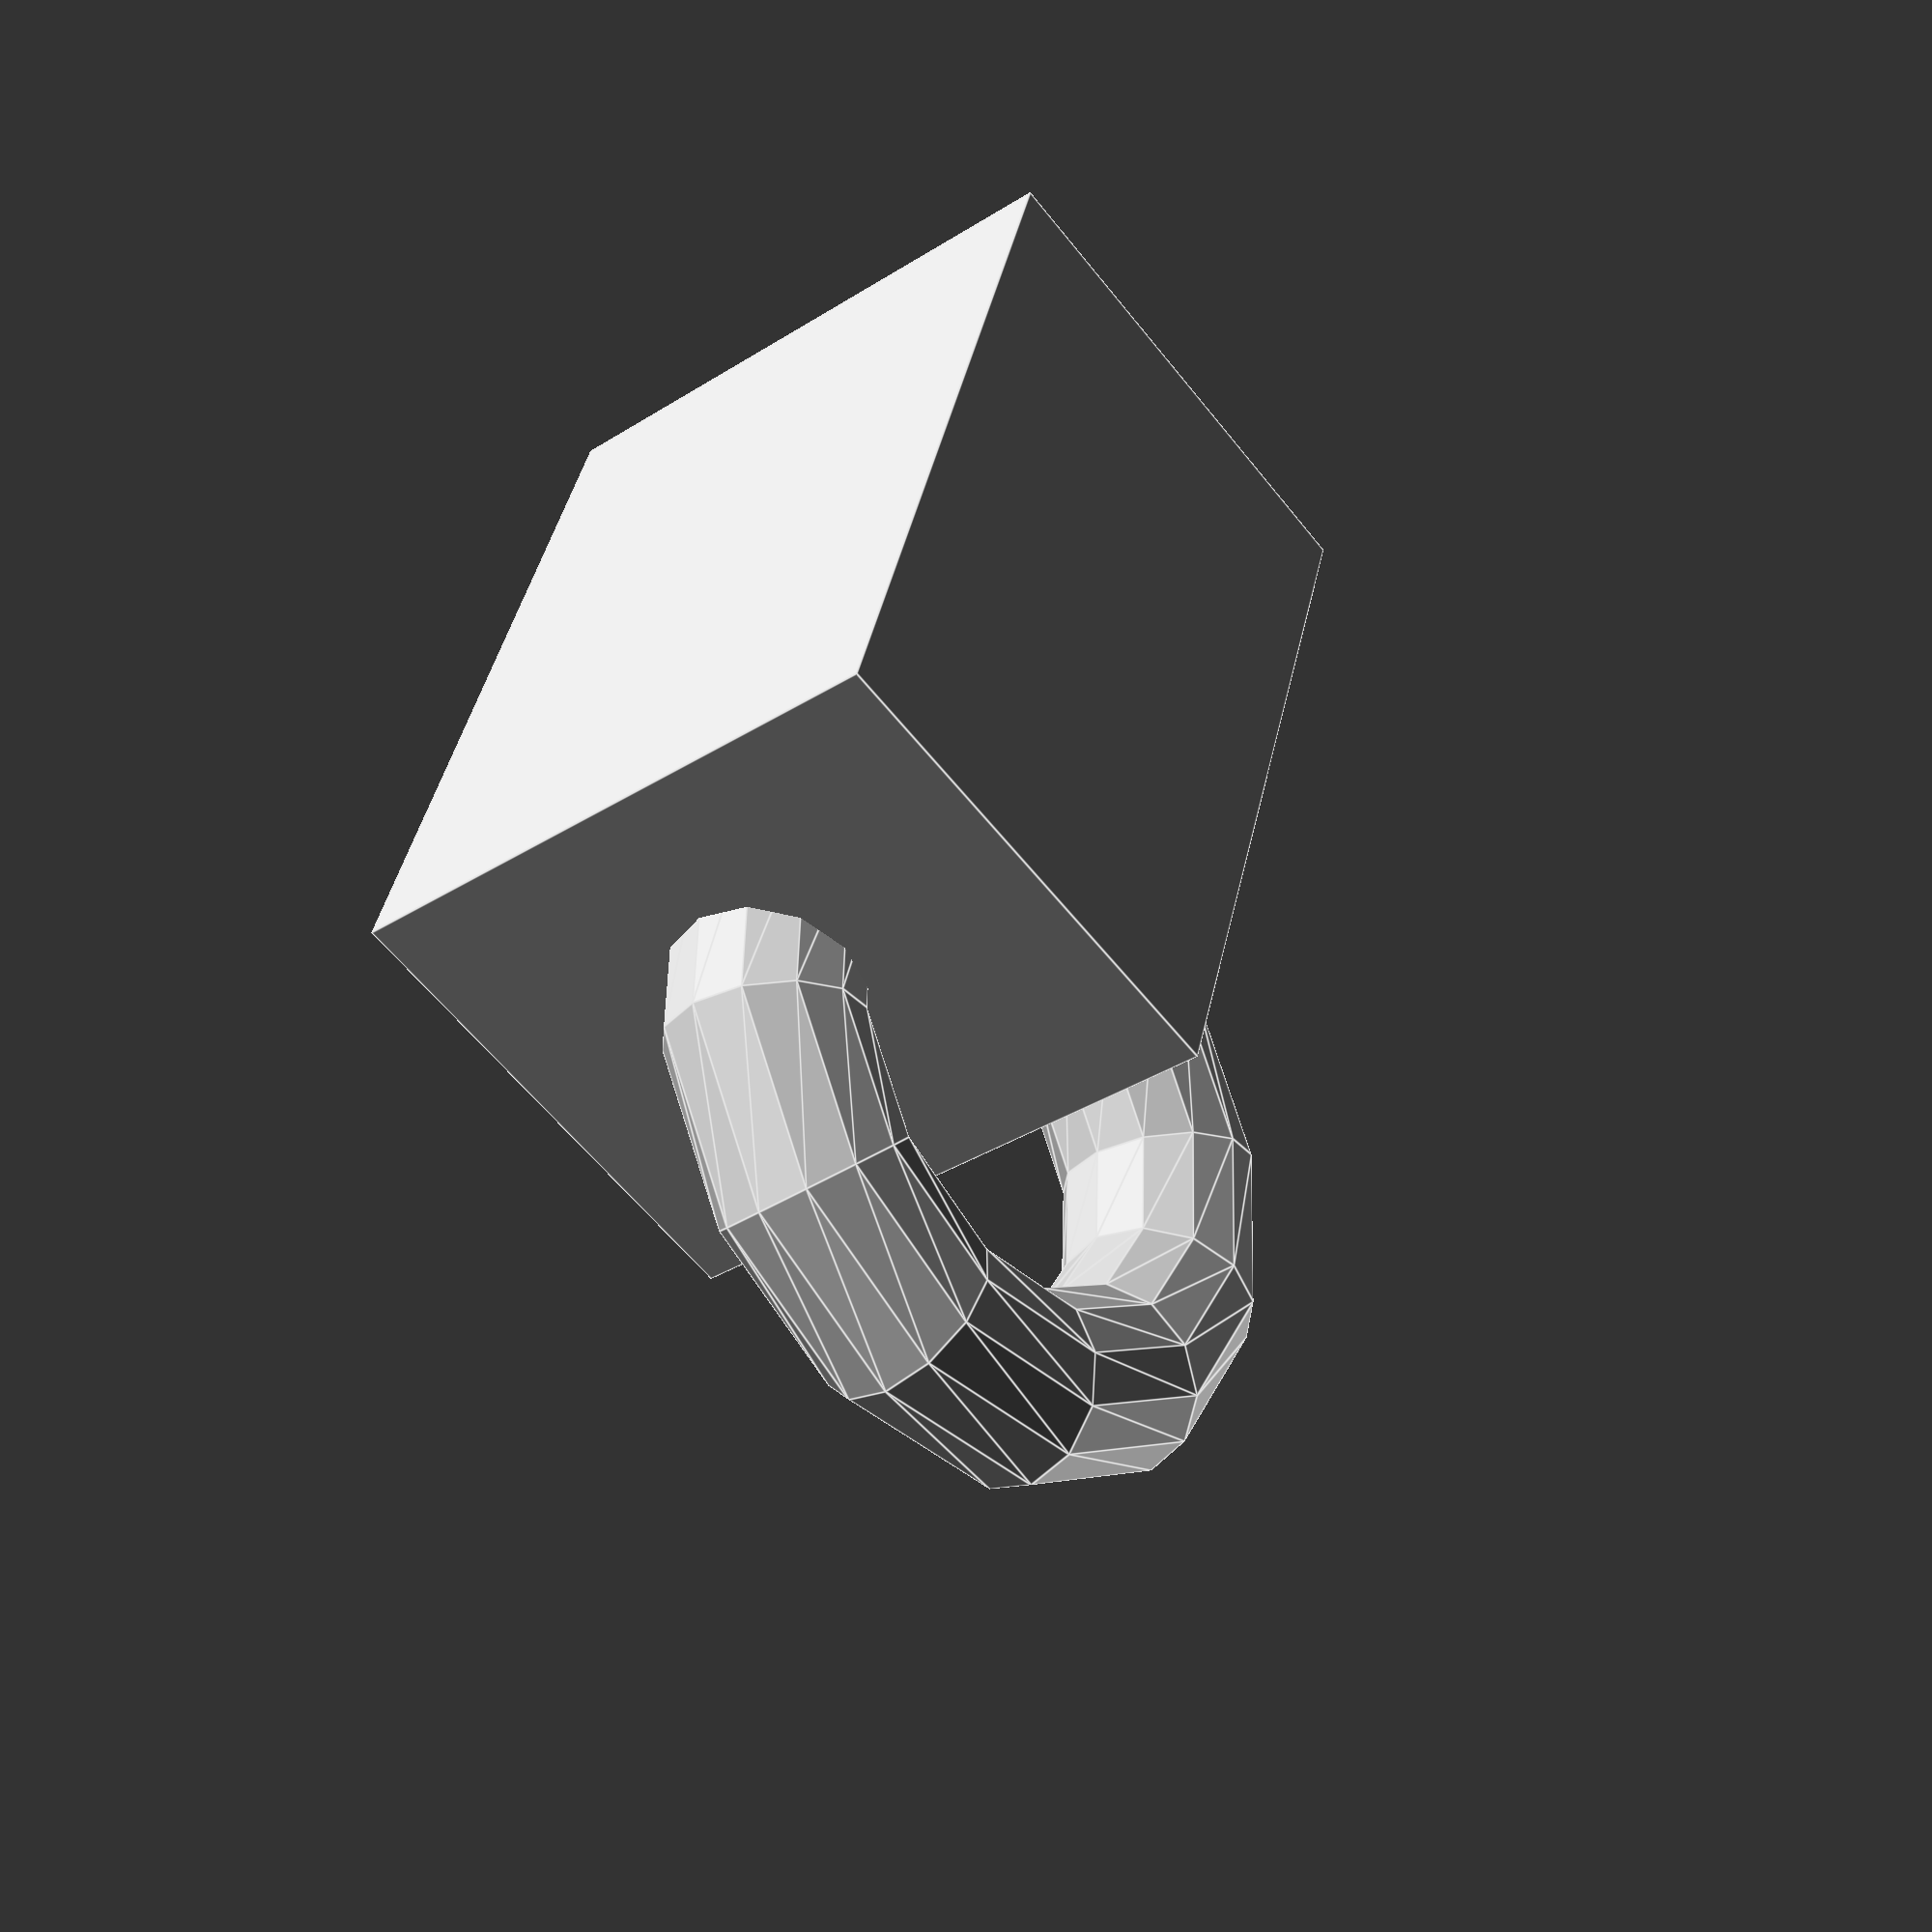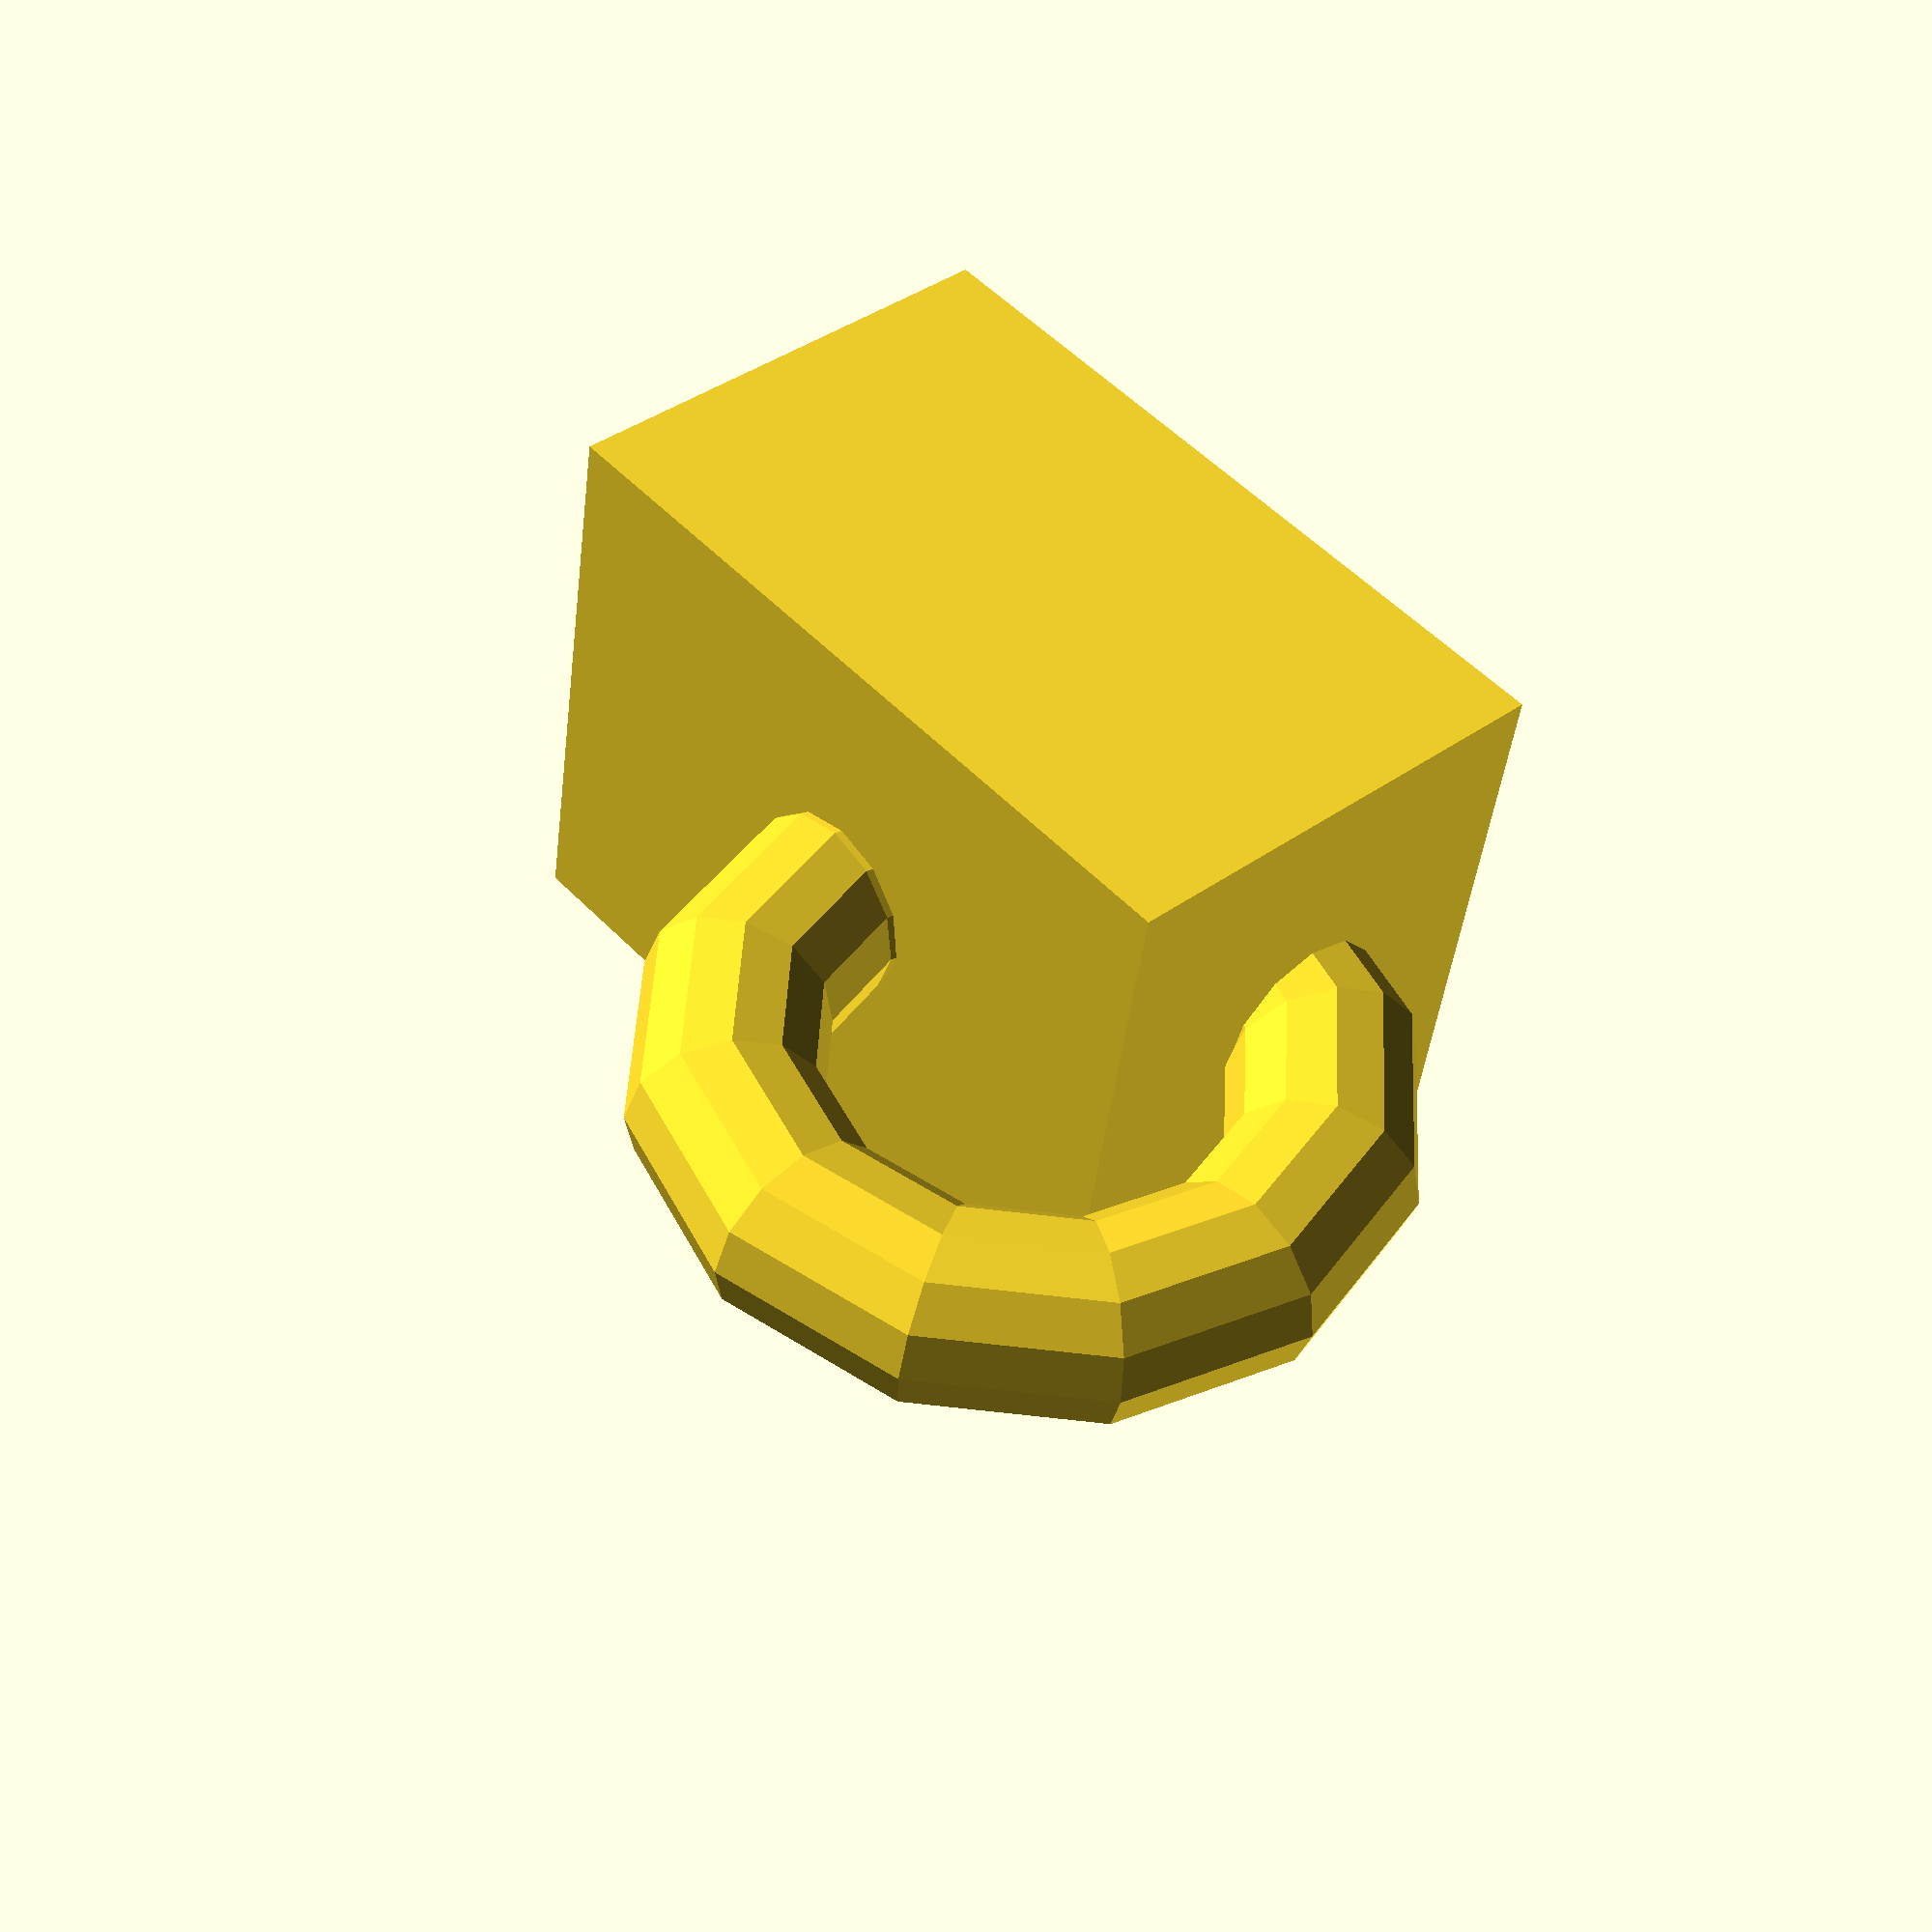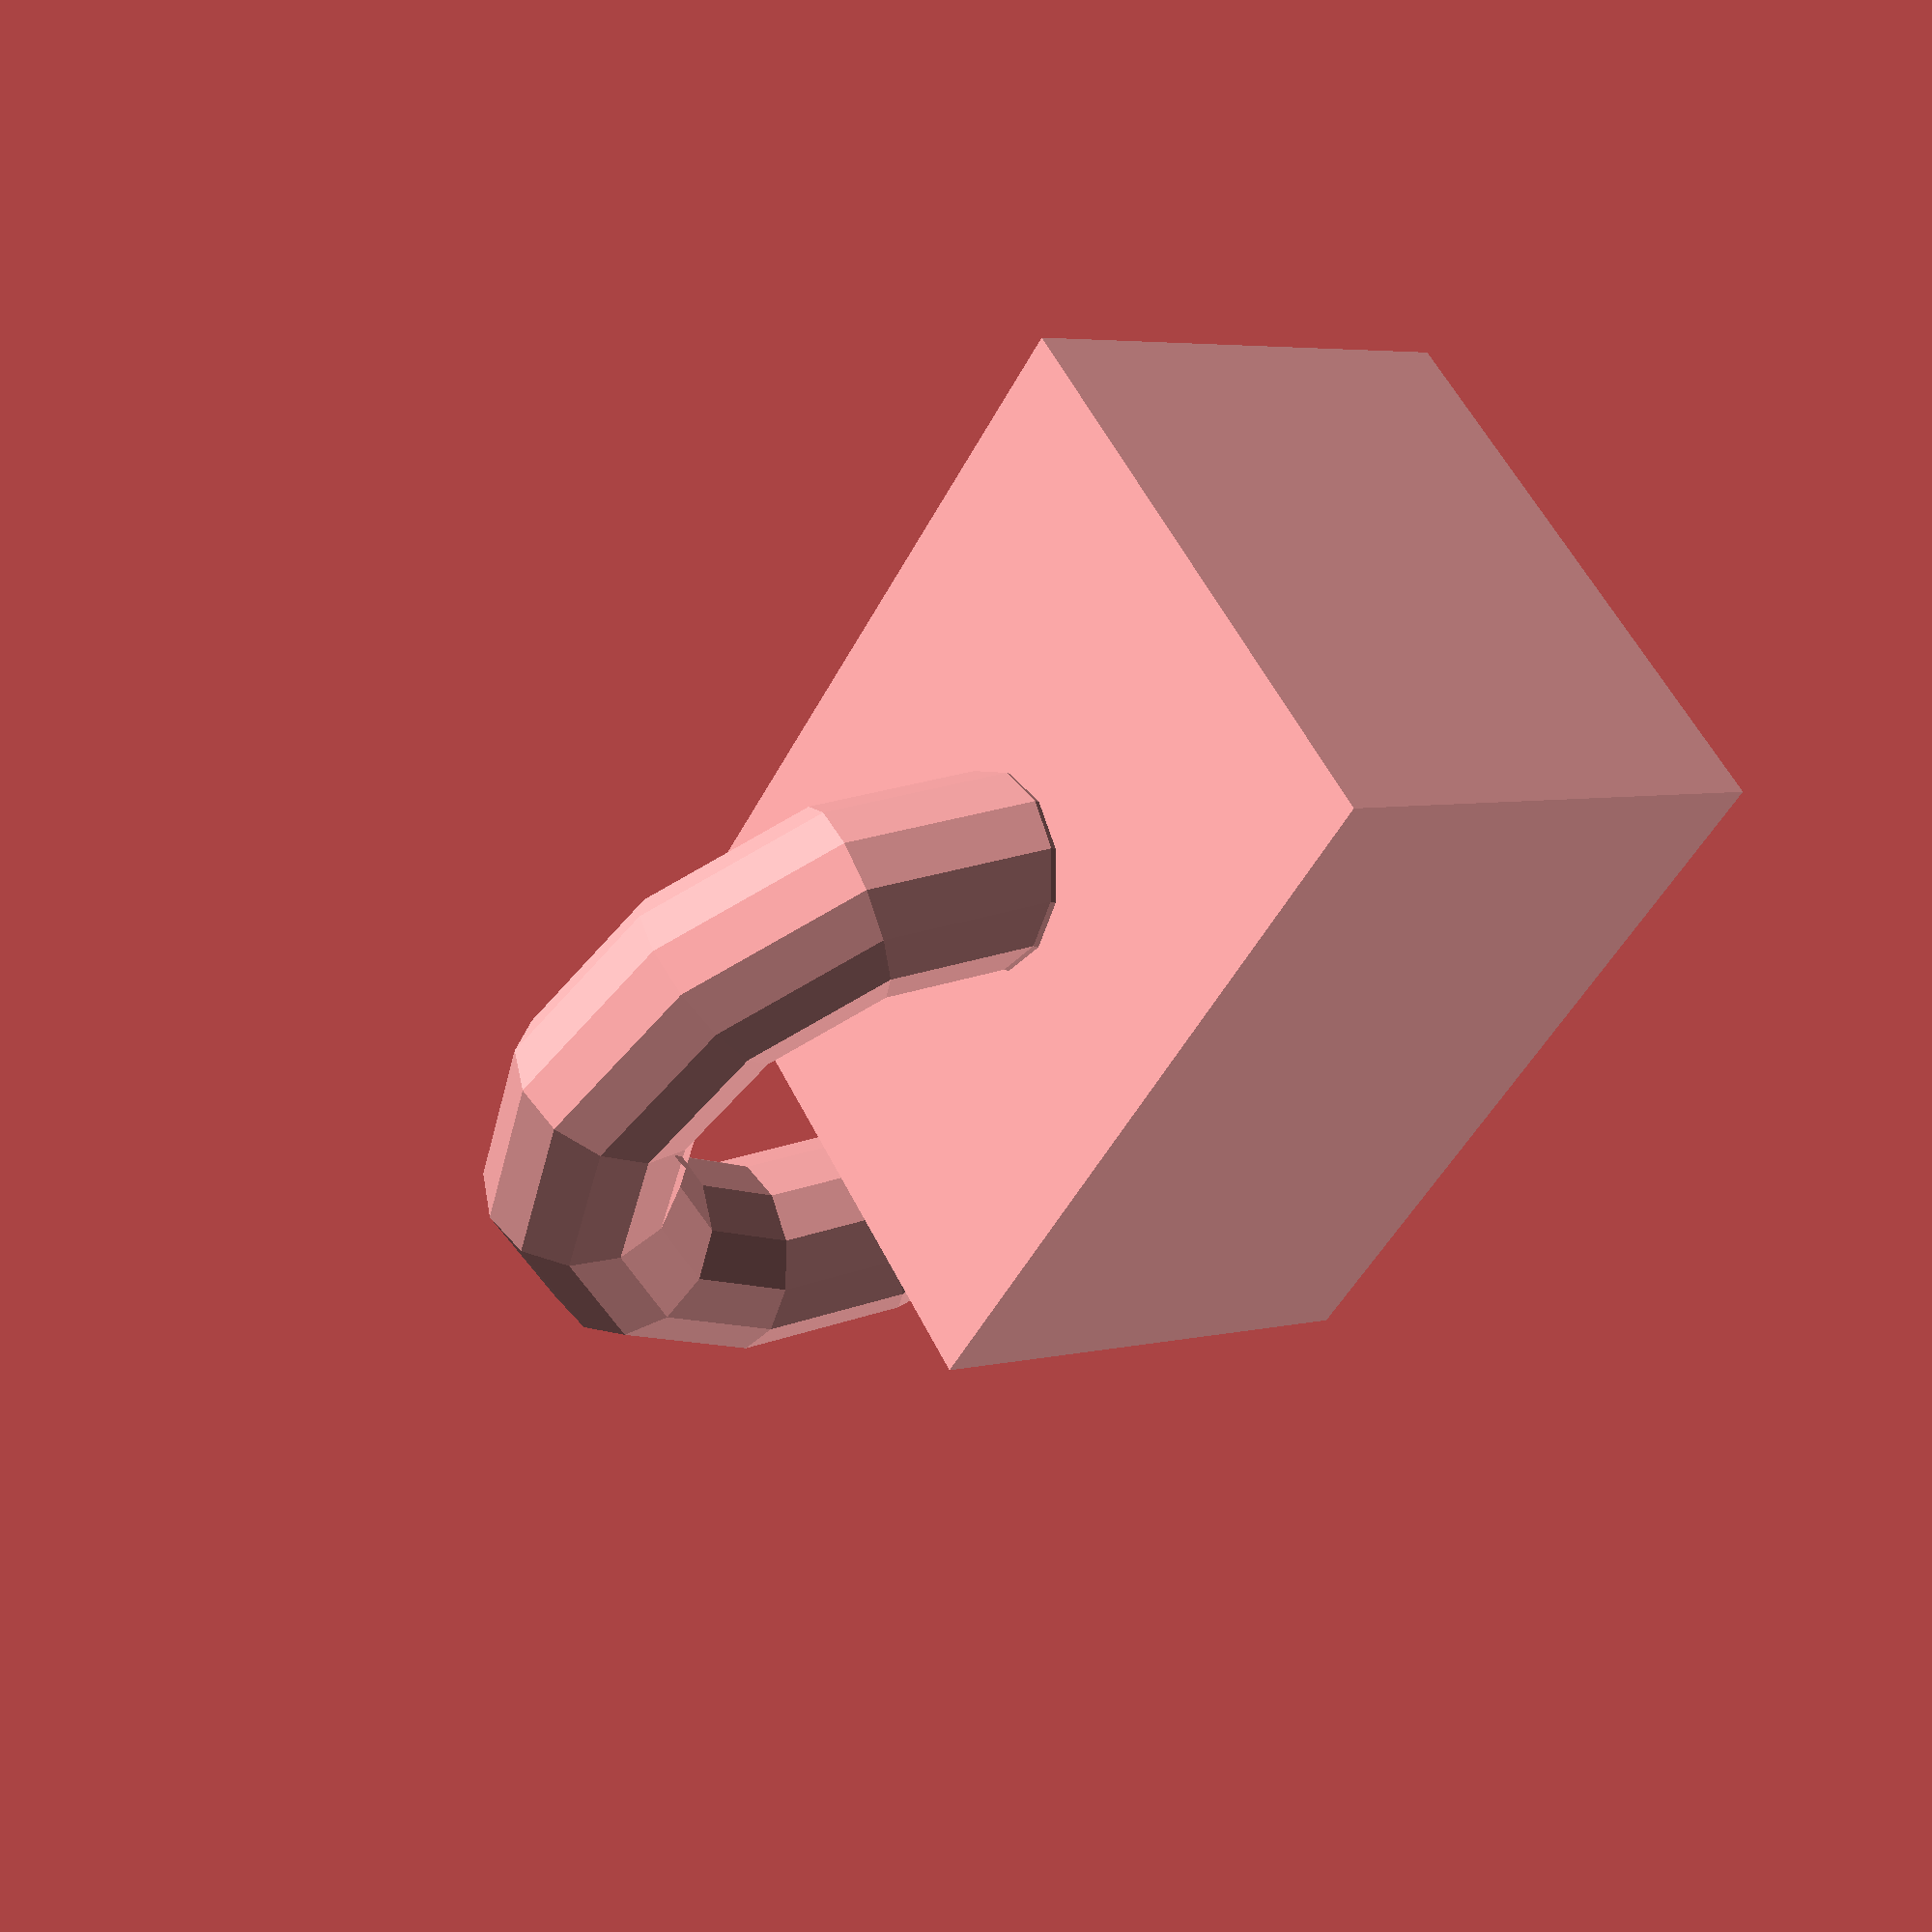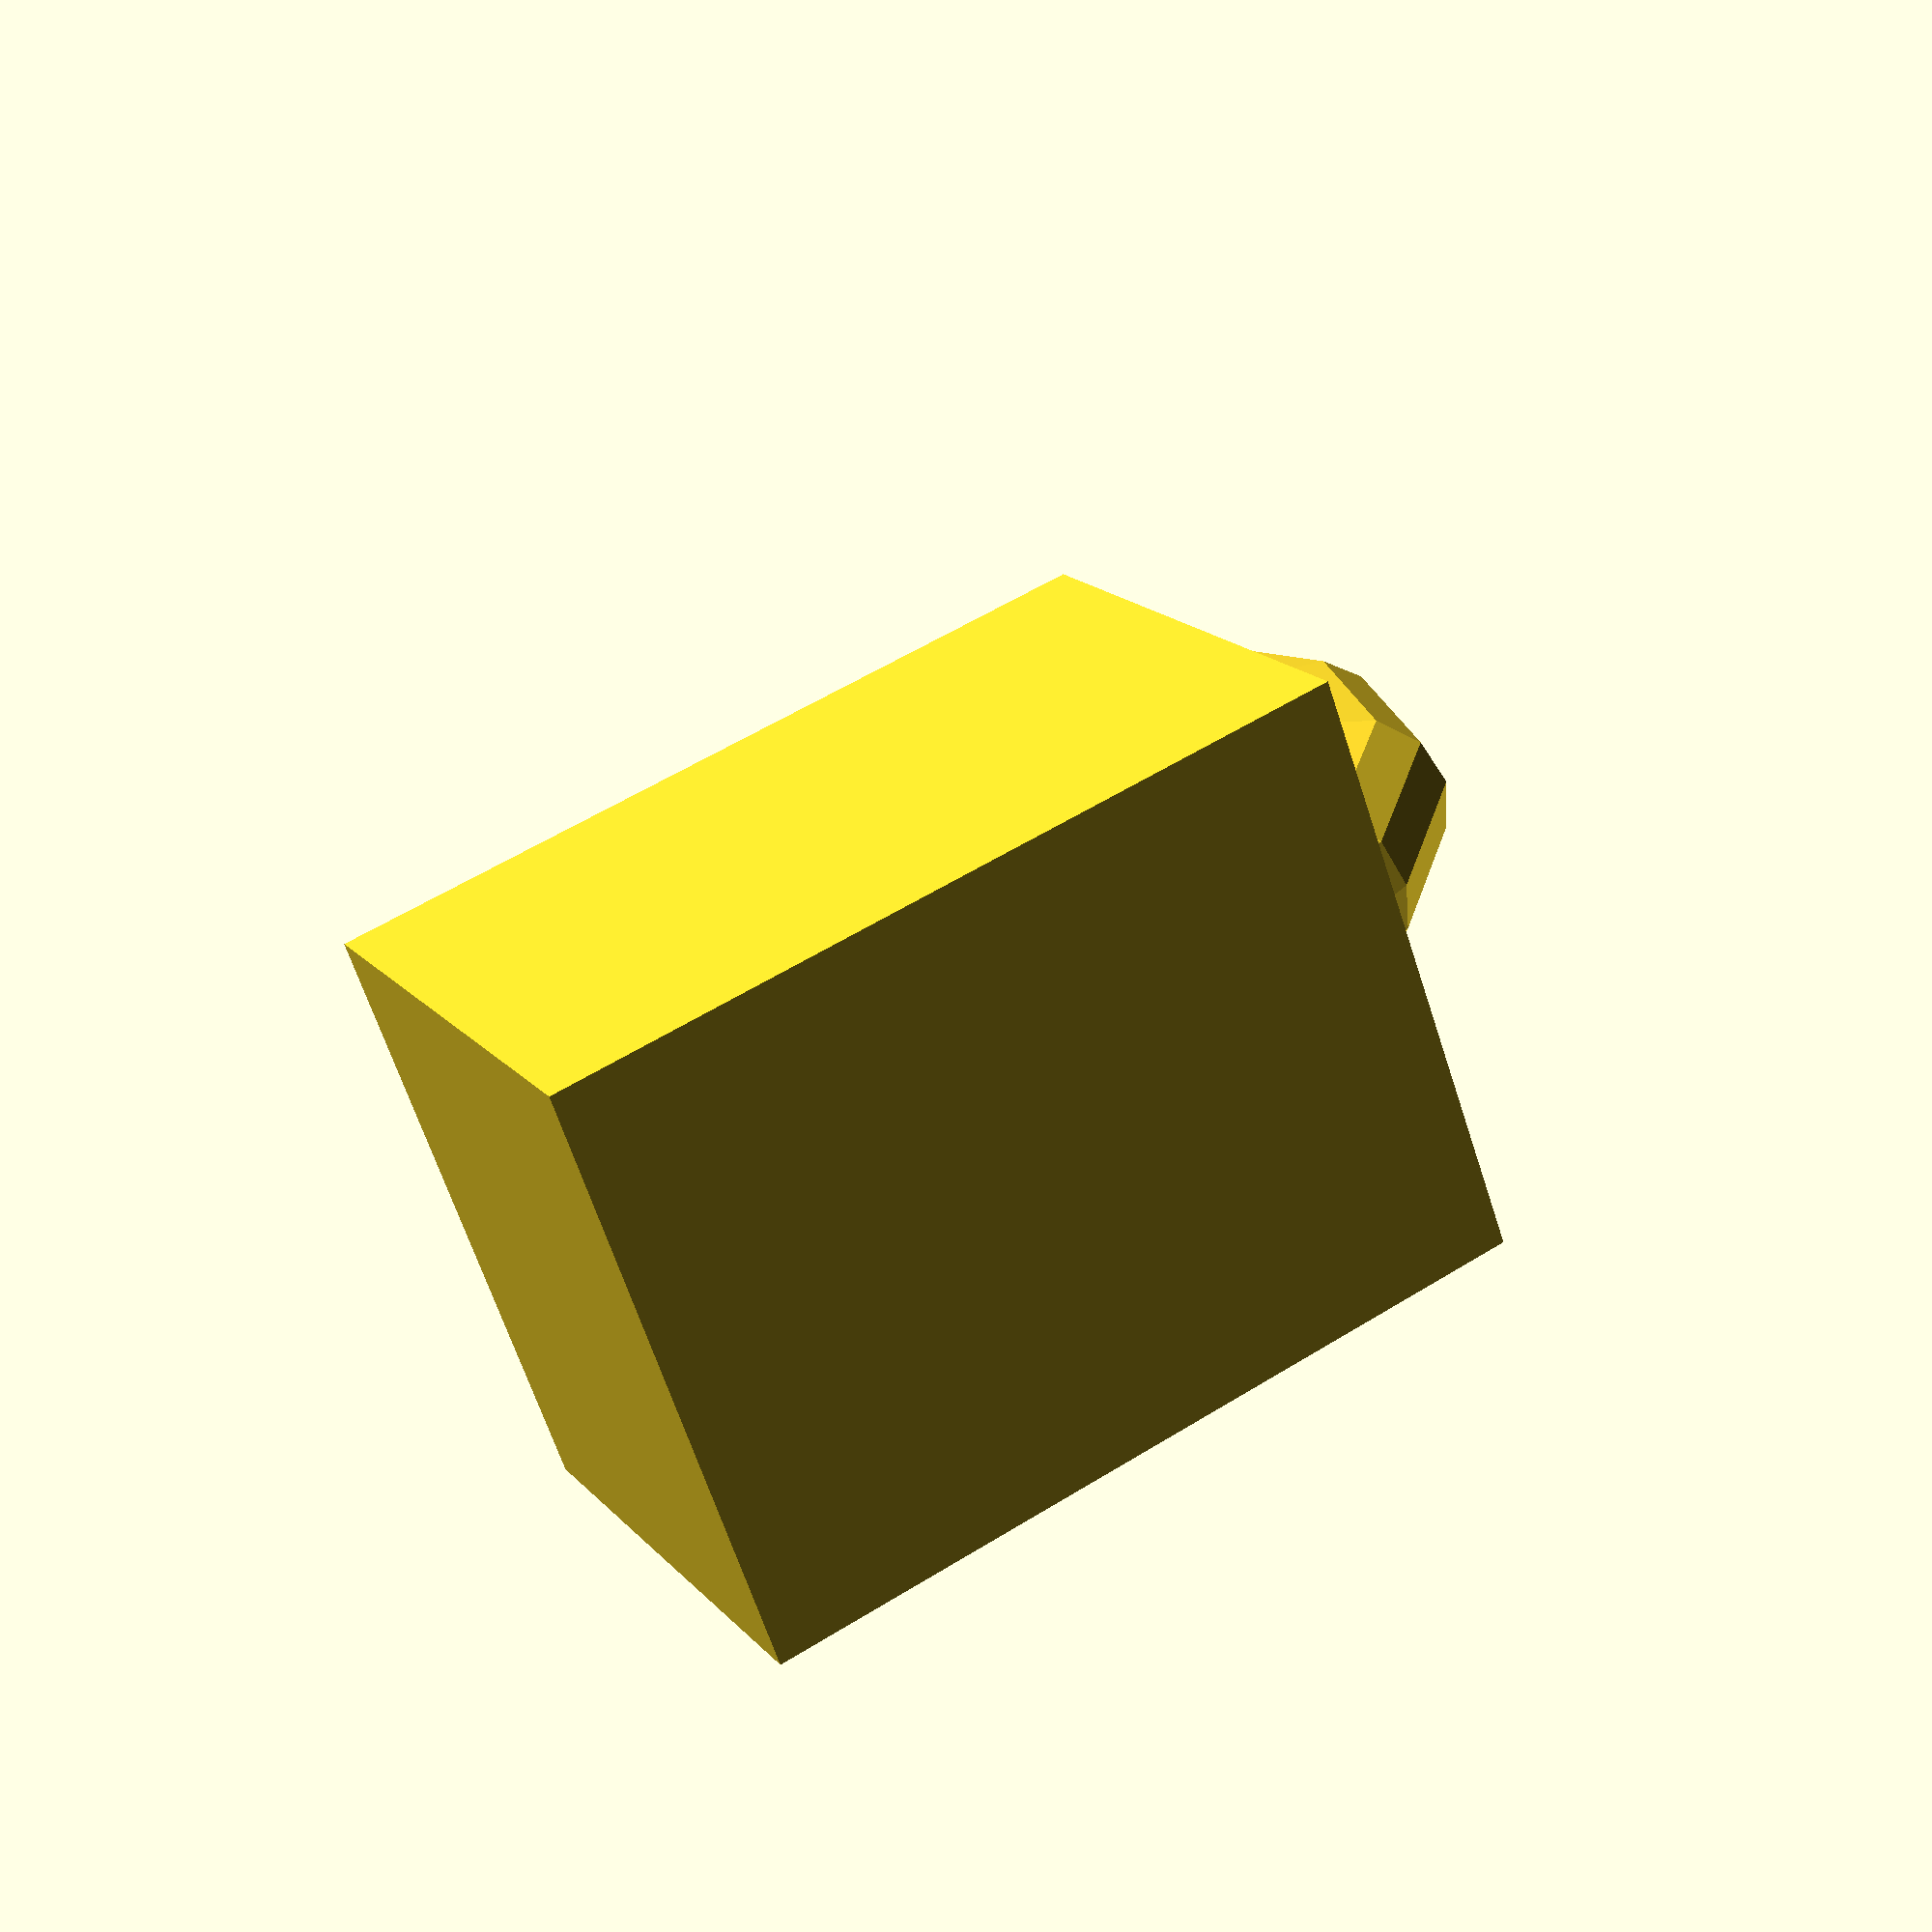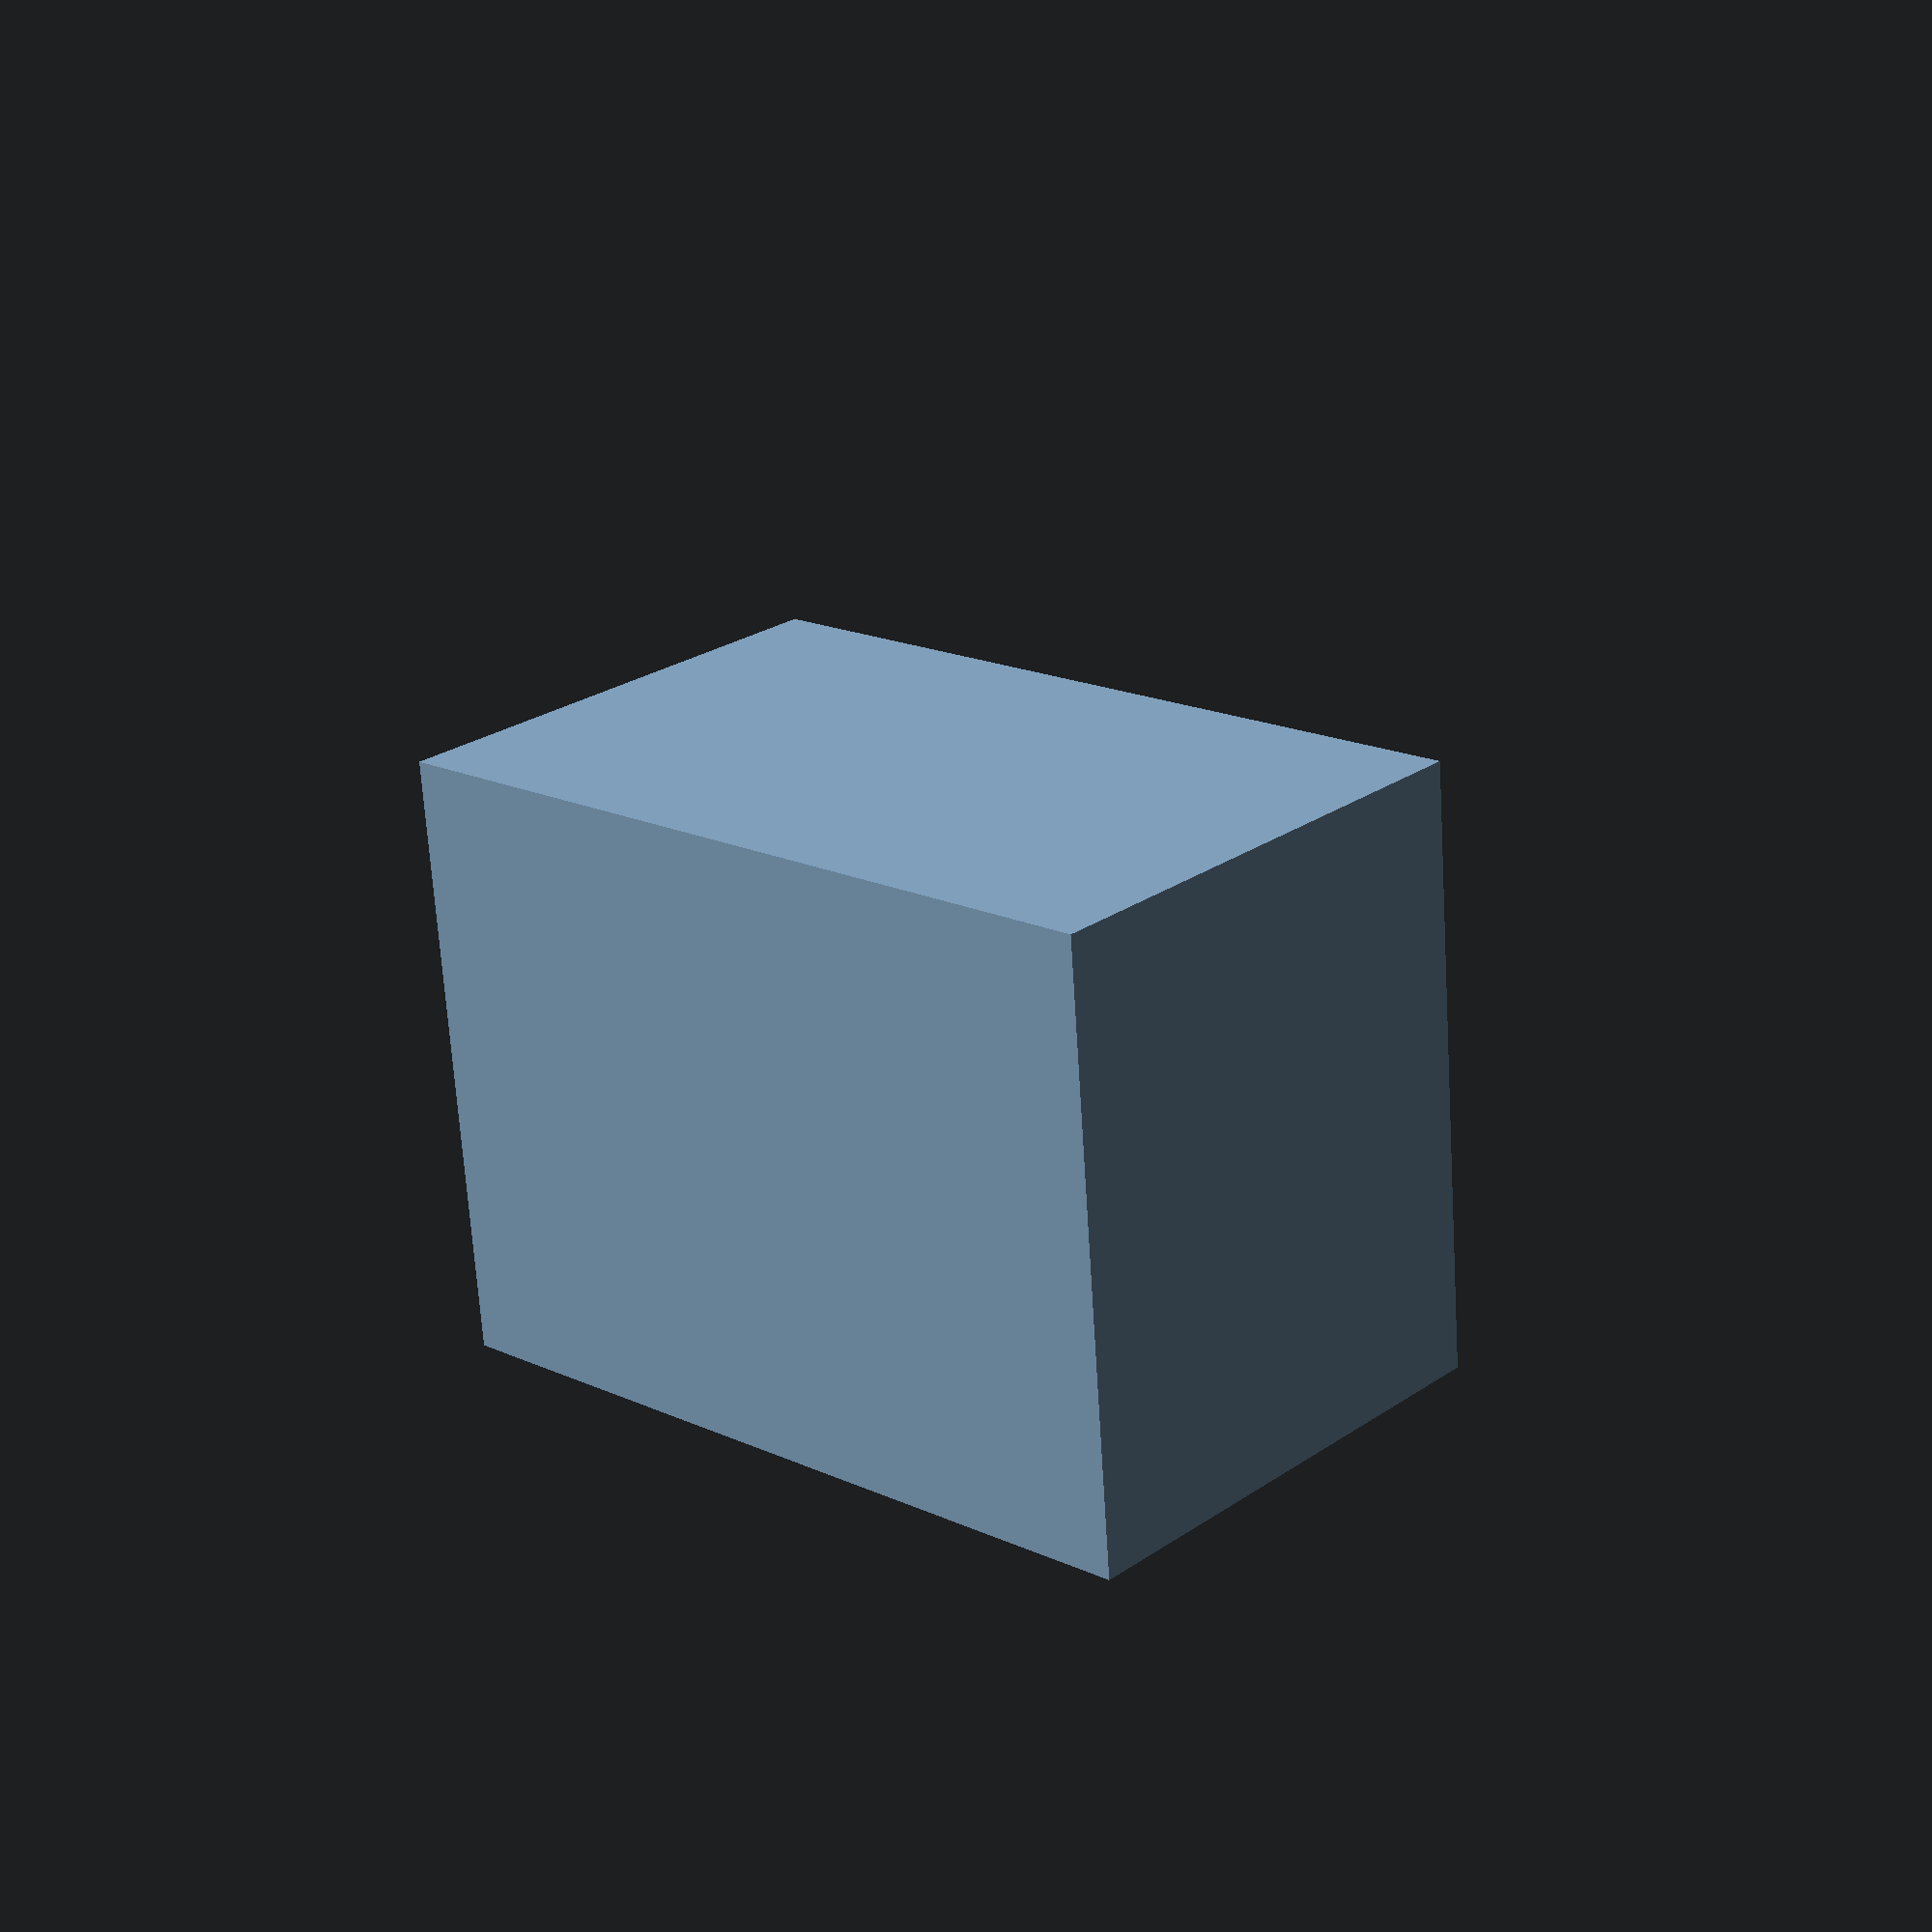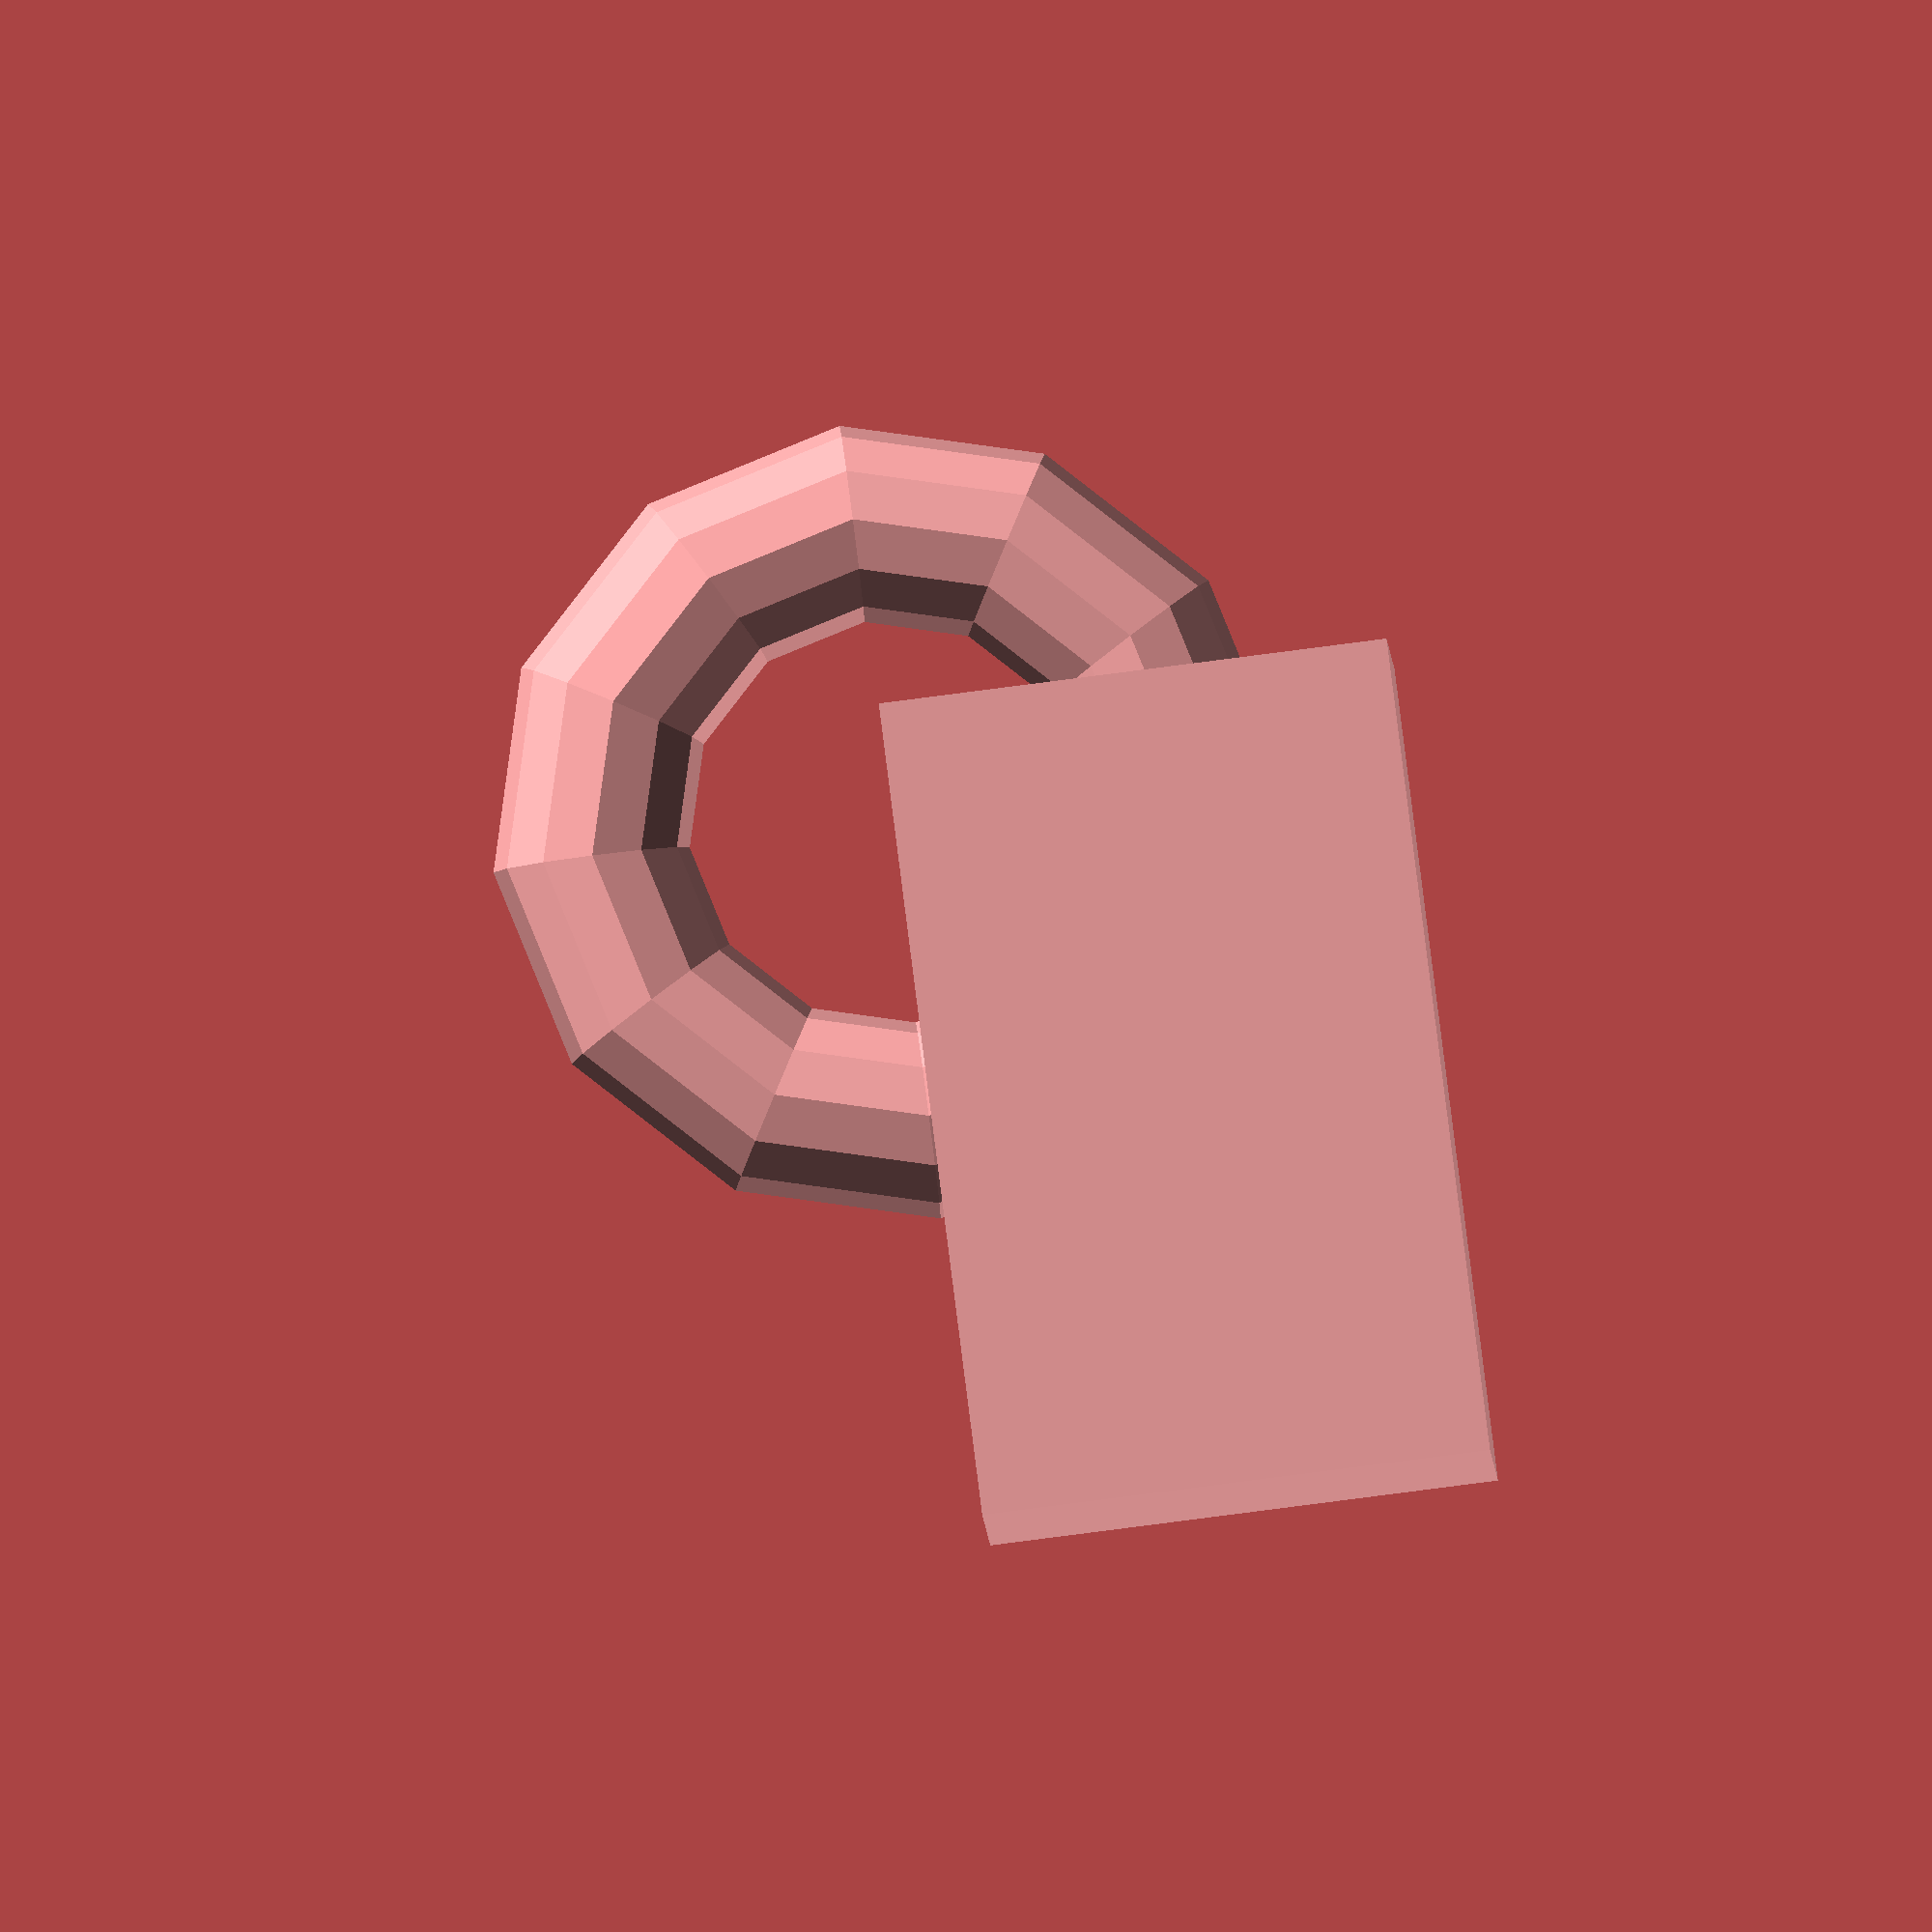
<openscad>
intersection() {
translate([-6.000000, -3.273852, -4.909692])
cube(size = [12.000000, 6.547704, 9.819384], center = false);
union() {
// Begin.
union() {
translate([1.35496, -0.01036, -0.50652])
rotate([0, 1.11102, -89.7335])
rotate([0, 90, 0])
rotate_extrude($fn = 12)
translate([2.67364, 0, 0])
circle(r = 0.87877, $fn = 12);

rotate([0, -0, 0])
translate([-1.36239, 0, 1.8179])
cube(size = [7.27523, 5.45642, 4.54702], center = true);
}
// End.
}
}

</openscad>
<views>
elev=58.2 azim=104.5 roll=37.7 proj=p view=edges
elev=321.4 azim=170.1 roll=227.4 proj=p view=wireframe
elev=175.3 azim=225.2 roll=308.9 proj=p view=wireframe
elev=163.1 azim=159.9 roll=206.9 proj=p view=wireframe
elev=335.1 azim=175.1 roll=42.1 proj=p view=wireframe
elev=87.0 azim=185.9 roll=277.3 proj=o view=wireframe
</views>
